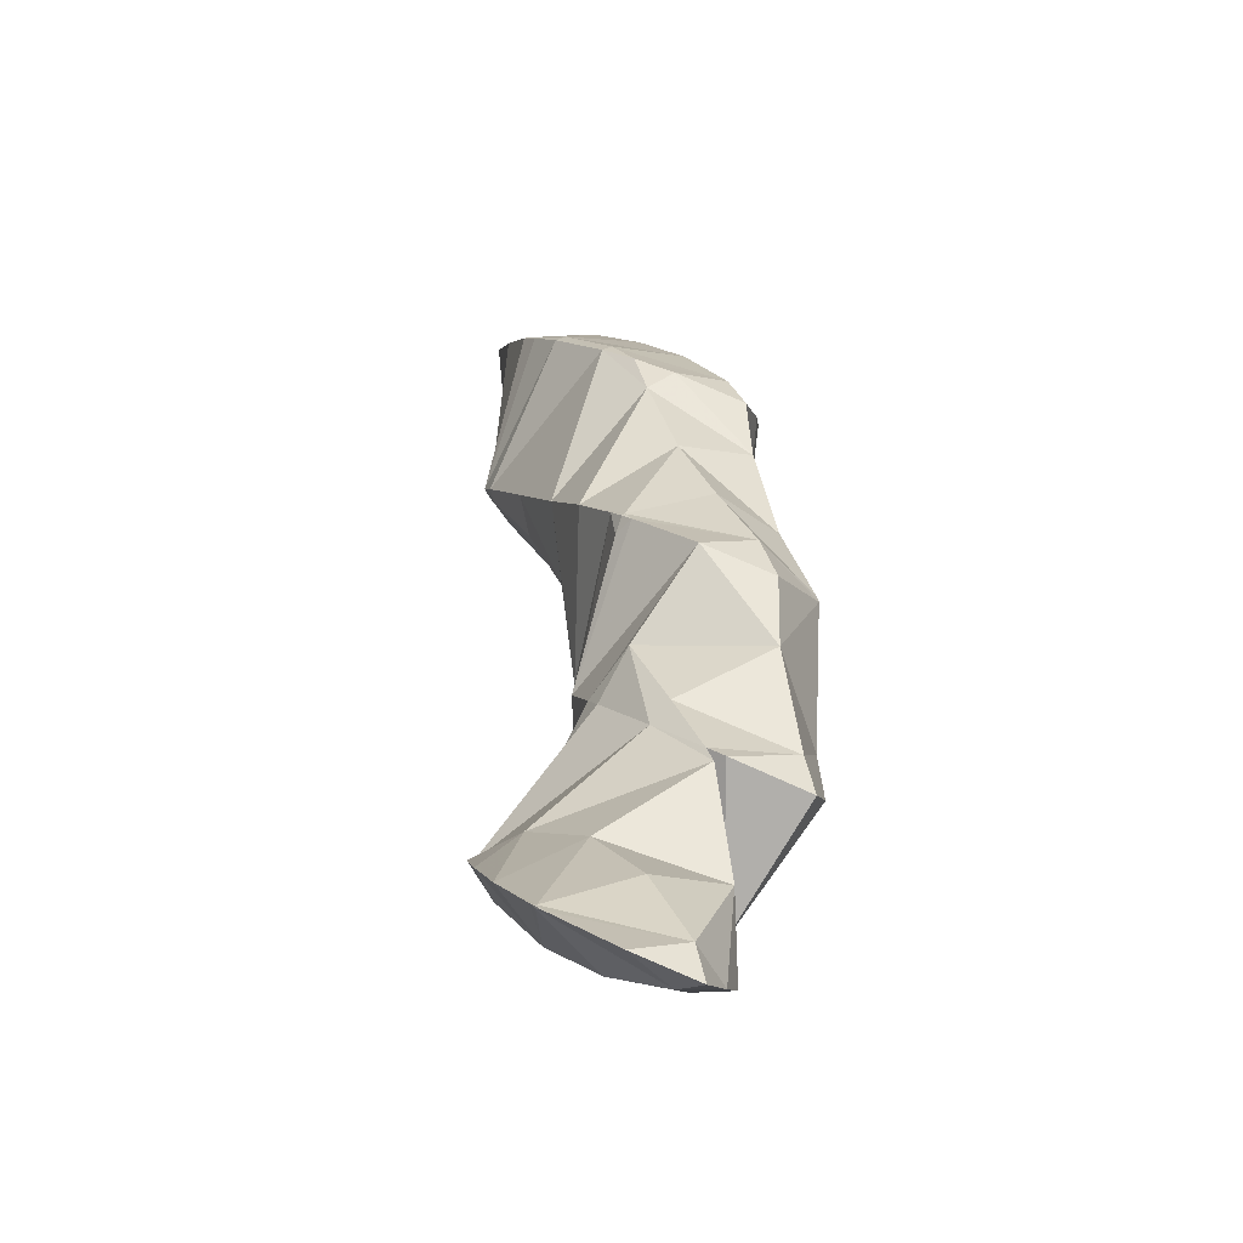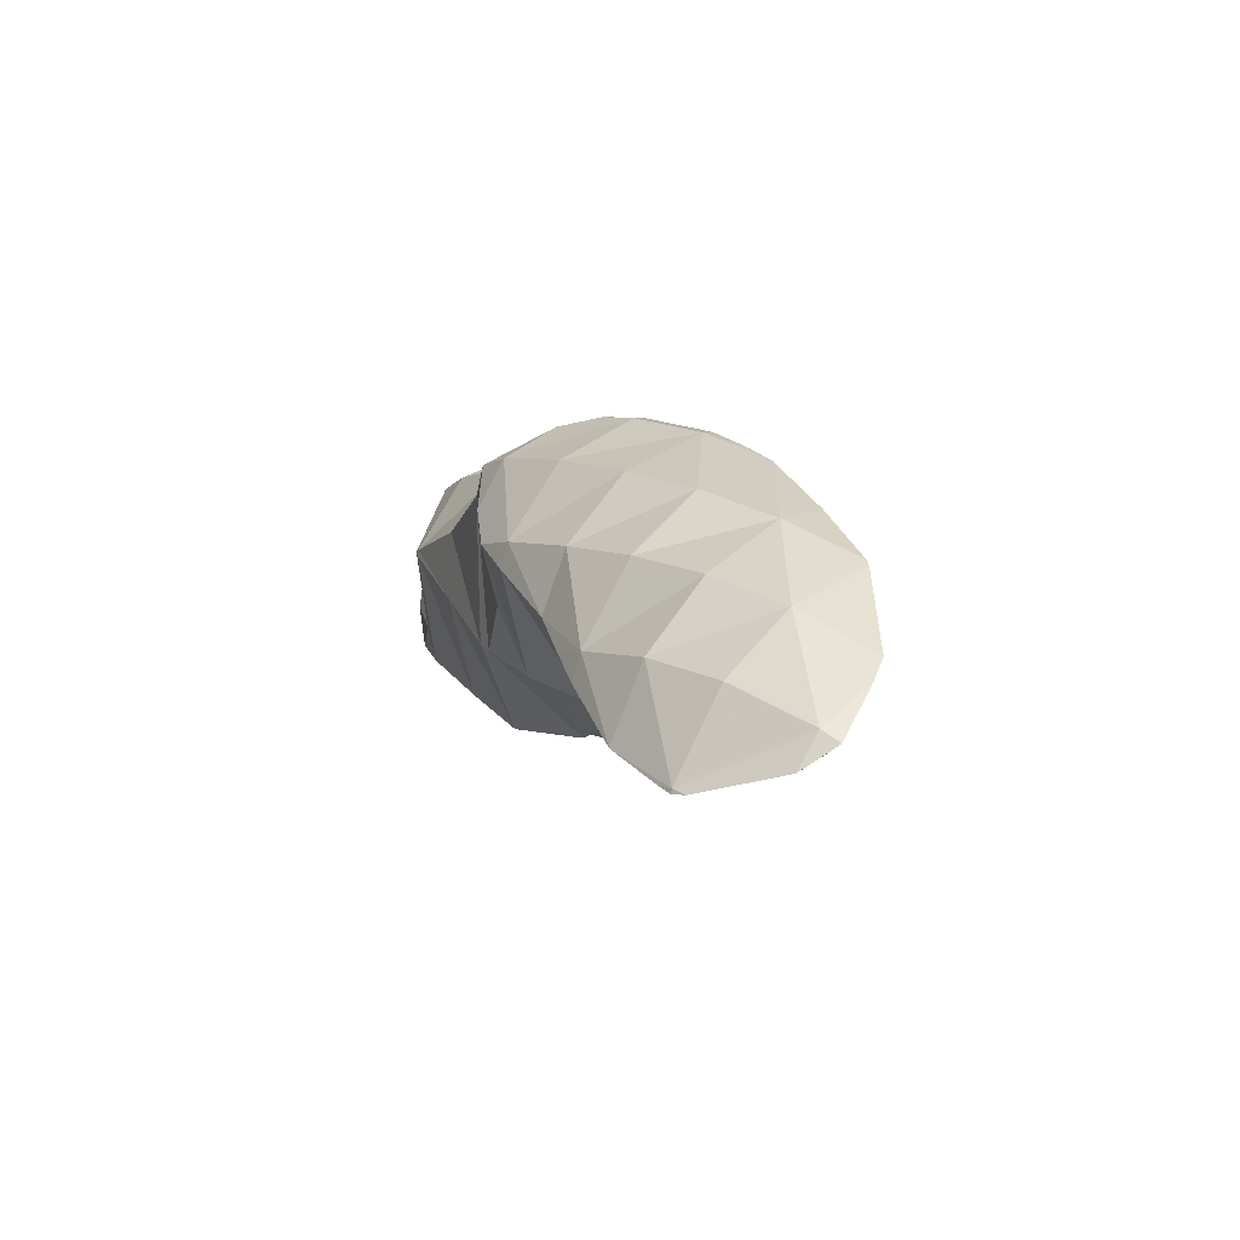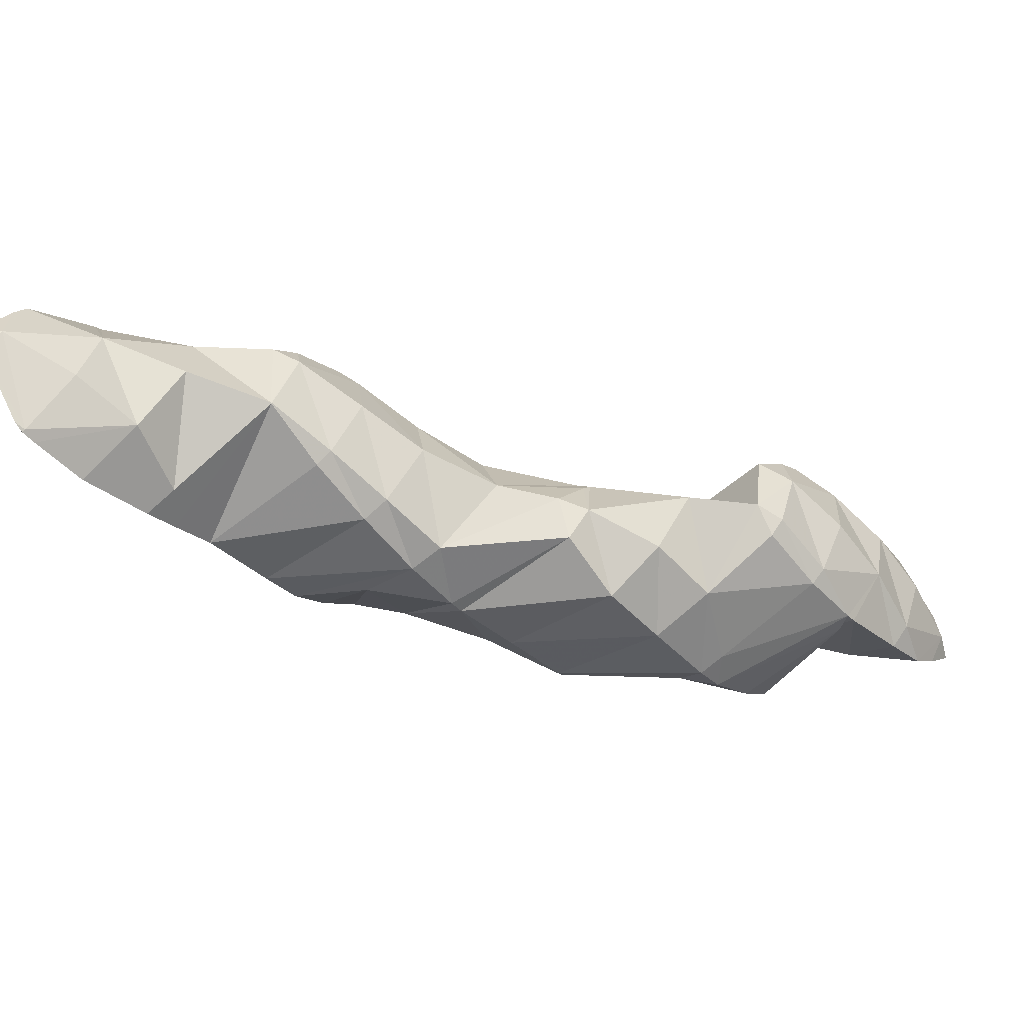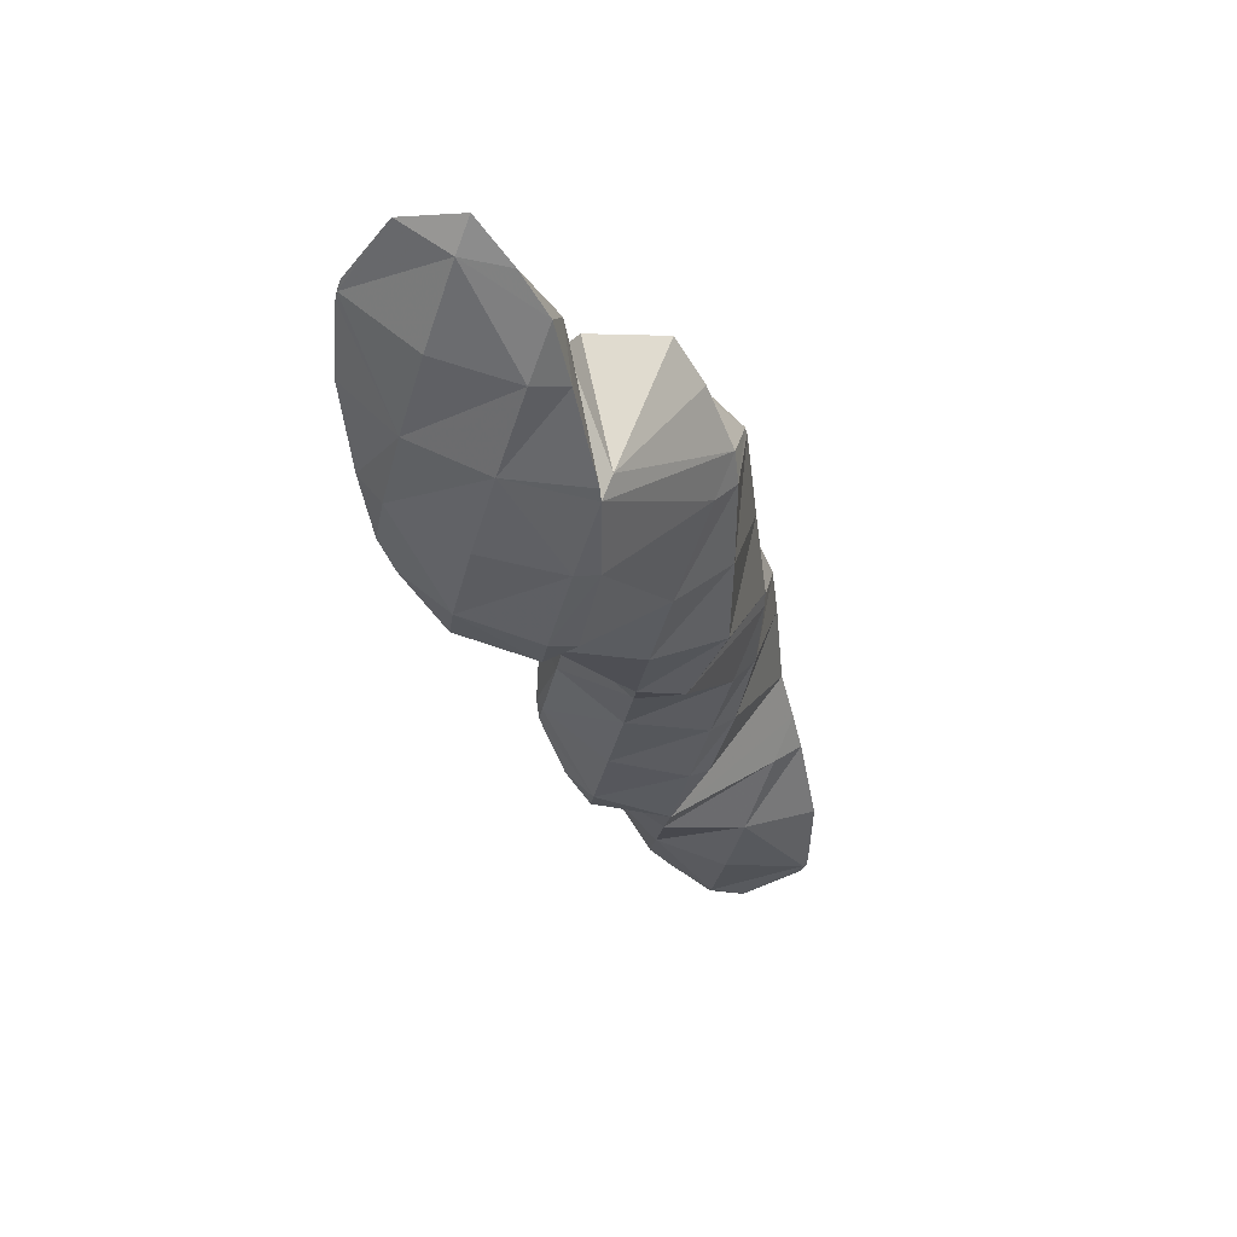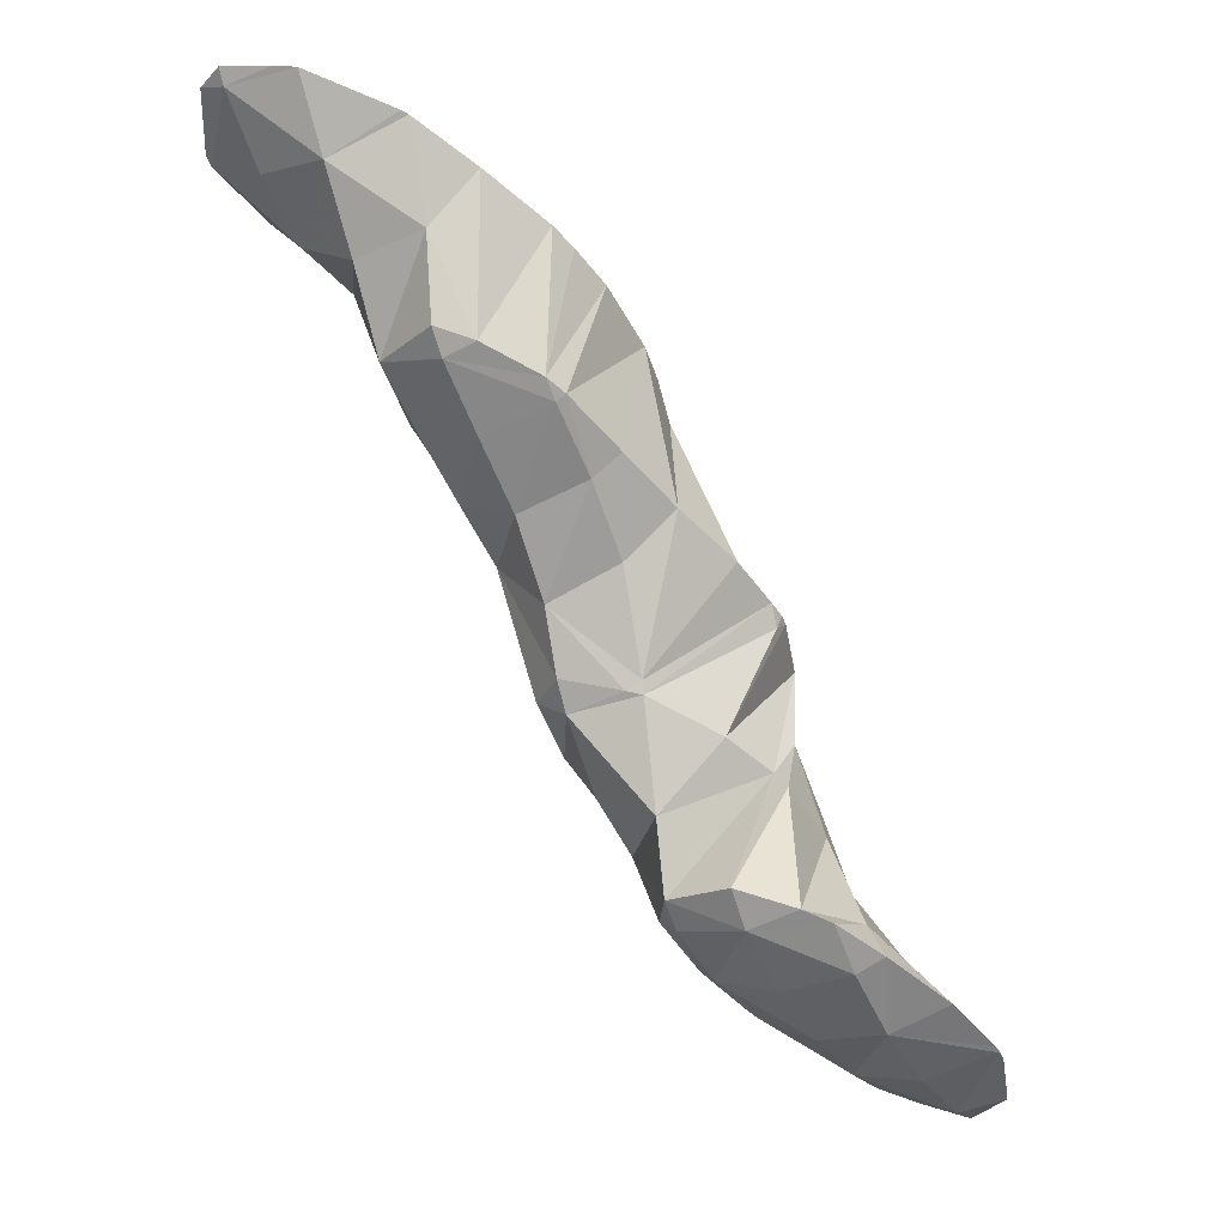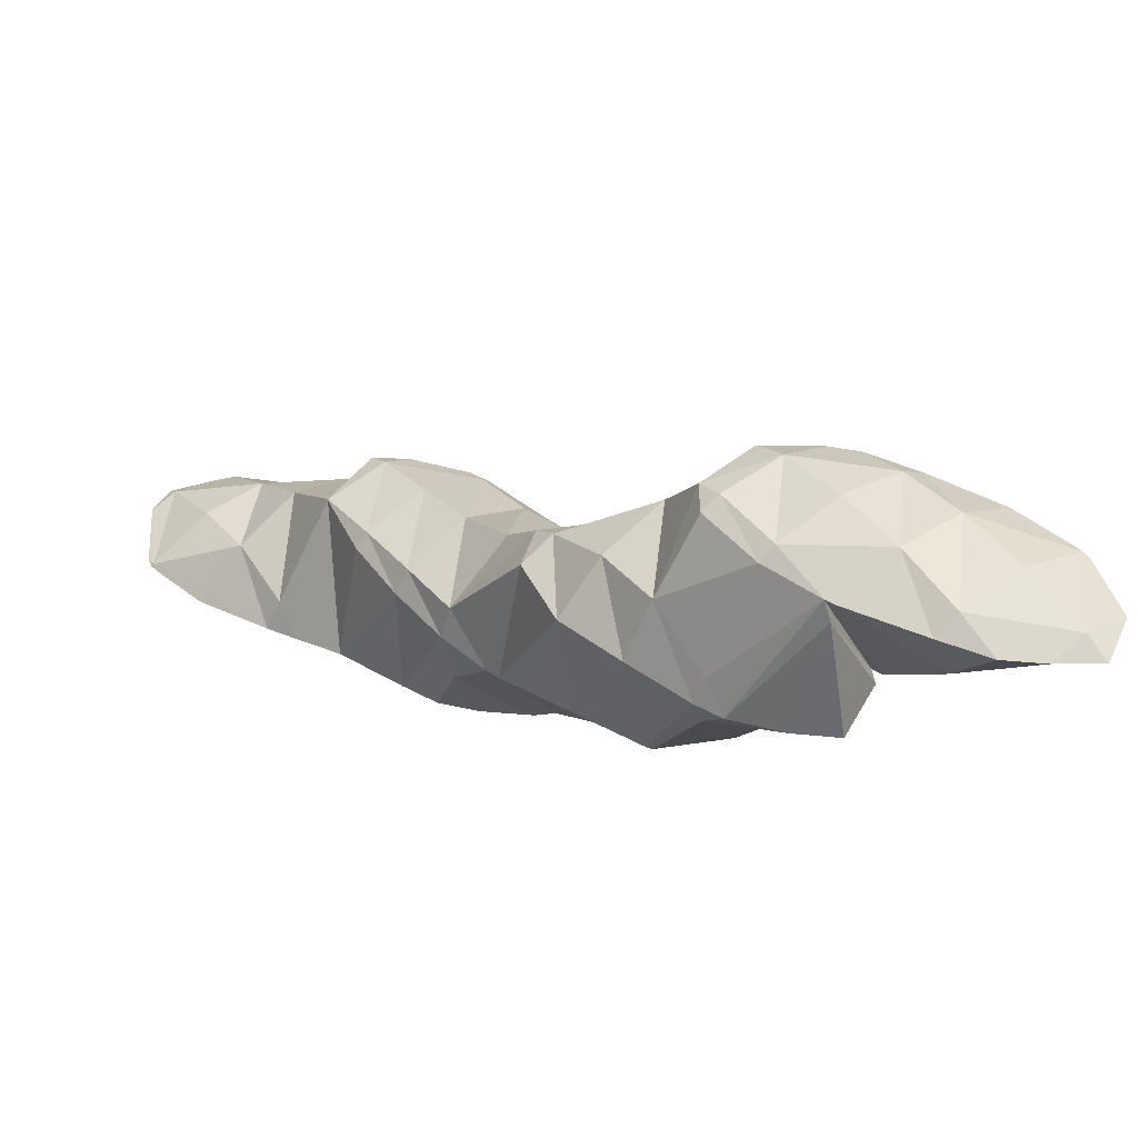
<metadata>
{"format":"obj","ext":"obj","renderer":"f3d","projection":"perspective","resolution":1024,"background":"white","views":[{"elev":-19.7,"azim":-72.5,"up":"+Z"},{"elev":50.8,"azim":97.3,"up":"+Z"},{"elev":1.9,"azim":111.9,"up":"+Y"},{"elev":-69.9,"azim":-52.7,"up":"+Z"},{"elev":78.1,"azim":-172.2,"up":"+Y"},{"elev":-16.3,"azim":172.1,"up":"+Y"}]}
</metadata>
<code>
v 278.3 313.4 95.44
v 278.4 313.7 95.6
v 278.3 313.4 95.5
v 278 313.2 95.25
v 278.5 315.6 96.58
v 277.9 316.3 96.89
v 277.7 315.9 96.93
v 276.5 314.1 96.45
v 276.8 312.1 94.54
v 275.4 312.6 95.48
v 274.3 311.3 94.12
v 274.8 311.1 93.73
v 273.9 310.7 93.38
v 276.6 316.8 96.91
v 275.9 316.9 96.9
v 274.8 315.2 96.71
v 273.7 313.5 95.98
v 272.5 312 94.98
v 272.6 310.2 92.94
v 271.5 310.6 93.78
v 270.4 309.2 92.47
v 270.8 309.1 92.09
v 269.8 308.5 91.65
v 273.4 316.5 96.31
v 273.2 316.5 96.24
v 272.1 314.8 95.9
v 270.9 313.1 95.19
v 269.8 311.5 94.25
v 268.6 310 93.16
v 268.6 308.3 91.32
v 267.6 308.7 91.85
v 267.1 308.1 91.02
v 271.4 315.5 95.49
v 269.5 314.4 94.66
v 268.9 313.9 94.31
v 268.2 312.9 93.89
v 267.1 311.4 92.91
v 266.4 309.6 91.7
v 266.5 310.6 92.24
v 268 313.1 93.75
v 266.9 311.6 92.78
v 278.3 313.5 95.38
v 277.8 316.2 96.45
v 276.7 315 94.77
v 275.7 313.6 93.49
v 274.5 311.8 93.05
v 275.1 316.1 94.97
v 274.1 315.2 92.84
v 273.2 314.3 90.62
v 273.2 314.3 90.64
v 272.4 312.5 89.6
v 271.3 310.9 88.63
v 269.6 308.8 89.39
v 270.1 309.5 87.68
v 268.9 308.4 86.95
v 272.4 315.9 93.63
v 271.9 315.8 91.25
v 266.6 307.9 89.5
v 268.6 308.2 86.77
v 265.7 307 87.14
v 266.7 307.1 85.94
v 264.7 306 85.2
v 264.8 306 85.1
v 264.7 305.9 85.05
v 270.8 315.8 91.05
v 269.1 315.3 90.53
v 266 310.2 91.24
v 265.1 309.2 89.26
v 264 308 87.56
v 263 306.8 85.95
v 262.5 306.3 84.9
v 268.5 314.9 90.28
v 267 313.6 89.38
v 265.5 312.3 88.48
v 263.8 311.1 87.6
v 262.8 310 86.9
v 262.5 309.6 86.72
v 261.9 307.8 85.61
v 262.4 309.4 86.52
v 262.5 309.7 86.67
v 273.2 314.3 90.62
v 272.1 312.9 89.29
v 271 311.5 88.05
v 269.9 310.1 86.85
v 271.6 315.5 90.57
v 270.5 314.2 89.08
v 269.5 312.9 87.61
v 268.5 311.9 85.67
v 268.4 310.4 83.42
v 267.9 311.5 83.93
v 267.6 308.7 82.4
v 266 307.4 81.51
v 264 305.9 81.43
v 264.4 306.1 80.63
v 263.7 305.7 80.31
v 268.8 314.9 90.04
v 267.7 313.6 88.6
v 266.7 312.4 86.89
v 266.2 311.8 83.81
v 265.8 311.8 84.13
v 265.7 311.8 83.76
v 262.1 306.2 83.22
v 262.1 305.3 79.86
v 261.3 305.5 80.57
v 260.9 305.2 79.61
v 262.6 309.9 86.28
v 263.6 311.1 83.1
v 262.2 310.3 82.49
v 261.7 309.3 83.45
v 260.7 308.1 81.82
v 259.9 306.7 80.26
v 259.9 307.1 80.48
v 261.8 310 82.25
v 260.6 308.5 81.29
v 267.6 311.2 83.12
v 266.6 310.1 81.28
v 265.5 308.6 80.1
v 264.2 306.6 80.02
v 265 311.5 80.85
v 264.6 310.4 78.38
v 264.5 311.3 78.84
v 263.4 308.9 77.42
v 261.8 307.4 77
v 262 307.8 76.67
v 263 312.5 79.24
v 259.7 306.9 80.13
v 261.8 307.7 76.54
v 258.8 306.3 77.38
v 259.7 306.7 75.74
v 258.4 306.1 75.25
v 261.3 312.5 78.96
v 260.4 312.3 78.75
v 259.5 310.8 78.98
v 258.3 309 78.42
v 257.2 307.5 77.29
v 257.2 306 75.02
v 256.2 306.3 75.69
v 255.8 306 74.82
v 259 311.6 78.19
v 257.1 310.5 77.35
v 255.8 309.3 76.54
v 255.7 309.2 76.47
v 255.1 307.3 75.38
v 255.6 309 76.31
v 255.7 309.2 76.44
v 264.1 310.8 78.18
v 263 309.3 77.19
v 262.5 312 78.31
v 261.4 310.6 77.05
v 260.3 309 76.1
v 259.1 307.3 75.45
v 259.7 311.4 77.66
v 258.6 310 76.42
v 257.5 308.5 75.49
v 256.3 306.8 74.87
v 255.7 309.2 76.41
g foo
f 1 2 3
f 4 1 3
f 5 6 7
f 5 7 2
f 2 7 3
f 3 7 8
f 4 3 9
f 9 3 10
f 10 3 8
f 9 10 11
f 9 11 12
f 13 12 11
f 6 14 7
f 15 16 14
f 14 16 7
f 7 16 8
f 17 10 16
f 10 8 16
f 18 11 17
f 11 10 17
f 13 11 19
f 19 11 20
f 20 11 18
f 19 20 21
f 19 21 22
f 23 22 21
f 15 24 16
f 25 26 24
f 24 26 16
f 16 26 17
f 27 18 26
f 18 17 26
f 28 20 27
f 20 18 27
f 29 21 28
f 21 20 28
f 23 21 30
f 30 21 31
f 31 21 29
f 32 30 31
f 25 33 26
f 34 27 26
f 34 26 33
f 35 36 34
f 34 36 27
f 27 36 28
f 37 29 36
f 29 28 36
f 38 31 39
f 39 31 37
f 37 31 29
f 38 32 31
f 35 40 36
f 41 37 36
f 41 36 40
f 41 39 37
f 42 2 1
f 42 1 4
f 43 6 5
f 2 42 5
f 5 42 43
f 43 42 44
f 9 45 4
f 4 45 42
f 42 45 44
f 45 9 12
f 45 12 46
f 46 12 13
f 43 14 6
f 14 43 15
f 15 43 47
f 47 43 44
f 48 47 45
f 47 44 45
f 49 50 46
f 50 48 46
f 48 45 46
f 46 13 49
f 13 19 49
f 19 51 49
f 22 52 19
f 52 51 19
f 53 54 23
f 23 54 22
f 22 54 52
f 55 54 53
f 47 24 15
f 24 47 25
f 25 47 56
f 56 47 48
f 50 56 48
f 50 57 56
f 53 23 30
f 53 30 32
f 53 32 58
f 53 58 55
f 55 58 59
f 59 58 60
f 59 60 61
f 61 60 62
f 61 62 63
f 64 63 62
f 56 33 25
f 57 65 56
f 56 65 33
f 33 65 34
f 34 66 35
f 34 65 66
f 67 38 39
f 32 38 58
f 38 67 58
f 67 68 58
f 69 60 68
f 60 58 68
f 70 62 69
f 62 60 69
f 64 62 70
f 64 70 71
f 66 72 40
f 66 40 35
f 40 72 41
f 72 73 41
f 39 41 67
f 67 41 74
f 74 41 73
f 75 68 67
f 75 67 74
f 76 77 75
f 75 77 68
f 68 77 69
f 78 70 79
f 79 70 77
f 77 70 69
f 78 71 70
f 76 80 77
f 80 79 77
f 81 50 49
f 81 49 51
f 81 51 82
f 82 51 52
f 82 52 83
f 83 52 54
f 83 54 84
f 84 54 55
f 85 57 50
f 85 50 81
f 86 85 82
f 85 81 82
f 87 86 83
f 86 82 83
f 88 87 84
f 87 83 84
f 89 55 59
f 55 89 84
f 84 89 90
f 90 88 84
f 61 91 59
f 91 89 59
f 63 92 61
f 92 91 61
f 93 94 64
f 64 94 63
f 63 94 92
f 95 94 93
f 85 65 57
f 65 85 66
f 66 85 96
f 96 85 86
f 97 96 87
f 96 86 87
f 98 97 88
f 97 87 88
f 90 99 88
f 99 100 88
f 100 98 88
f 101 100 99
f 102 64 71
f 102 93 64
f 95 93 103
f 103 93 104
f 104 93 102
f 105 103 104
f 96 72 66
f 97 73 72
f 97 72 96
f 98 74 73
f 98 73 97
f 100 75 74
f 100 74 98
f 76 75 100
f 76 100 101
f 76 101 106
f 106 101 107
f 108 109 78
f 108 78 107
f 107 78 79
f 107 79 106
f 71 78 102
f 78 109 102
f 109 110 102
f 111 104 112
f 112 104 110
f 110 104 102
f 111 105 104
f 106 80 76
f 113 109 108
f 106 79 80
f 114 110 109
f 114 109 113
f 114 112 110
f 115 90 89
f 115 89 91
f 115 91 116
f 116 91 92
f 116 92 117
f 117 92 94
f 117 94 118
f 118 94 95
f 115 99 90
f 99 115 101
f 101 115 119
f 119 115 116
f 120 121 117
f 121 119 117
f 119 116 117
f 122 117 118
f 122 120 117
f 95 103 123
f 95 123 124
f 95 124 118
f 118 124 122
f 123 103 105
f 119 107 101
f 107 119 108
f 119 121 108
f 121 125 108
f 123 111 112
f 123 112 124
f 124 112 126
f 124 126 127
f 128 129 127
f 128 127 126
f 111 123 105
f 130 129 128
f 125 131 113
f 125 113 108
f 132 133 131
f 133 114 131
f 114 113 131
f 112 114 126
f 114 133 126
f 133 134 126
f 135 128 134
f 128 126 134
f 130 128 136
f 136 128 137
f 137 128 135
f 138 136 137
f 132 139 133
f 140 134 133
f 140 133 139
f 141 142 140
f 140 142 134
f 134 142 135
f 143 137 144
f 144 137 142
f 142 137 135
f 143 138 137
f 141 145 142
f 145 144 142
f 146 121 120
f 146 120 122
f 146 122 147
f 147 122 124
f 148 125 121
f 148 121 146
f 149 148 147
f 148 146 147
f 127 150 124
f 124 150 147
f 147 150 149
f 150 127 129
f 150 129 151
f 151 129 130
f 148 131 125
f 131 148 132
f 132 148 152
f 152 148 149
f 153 152 150
f 152 149 150
f 154 153 151
f 153 150 151
f 136 155 130
f 130 155 151
f 151 155 154
f 155 136 138
f 152 139 132
f 153 140 139
f 153 139 152
f 140 153 141
f 141 153 156
f 156 153 154
f 144 156 143
f 143 156 155
f 155 156 154
f 155 138 143
f 156 145 141
f 156 144 145
g

</code>
